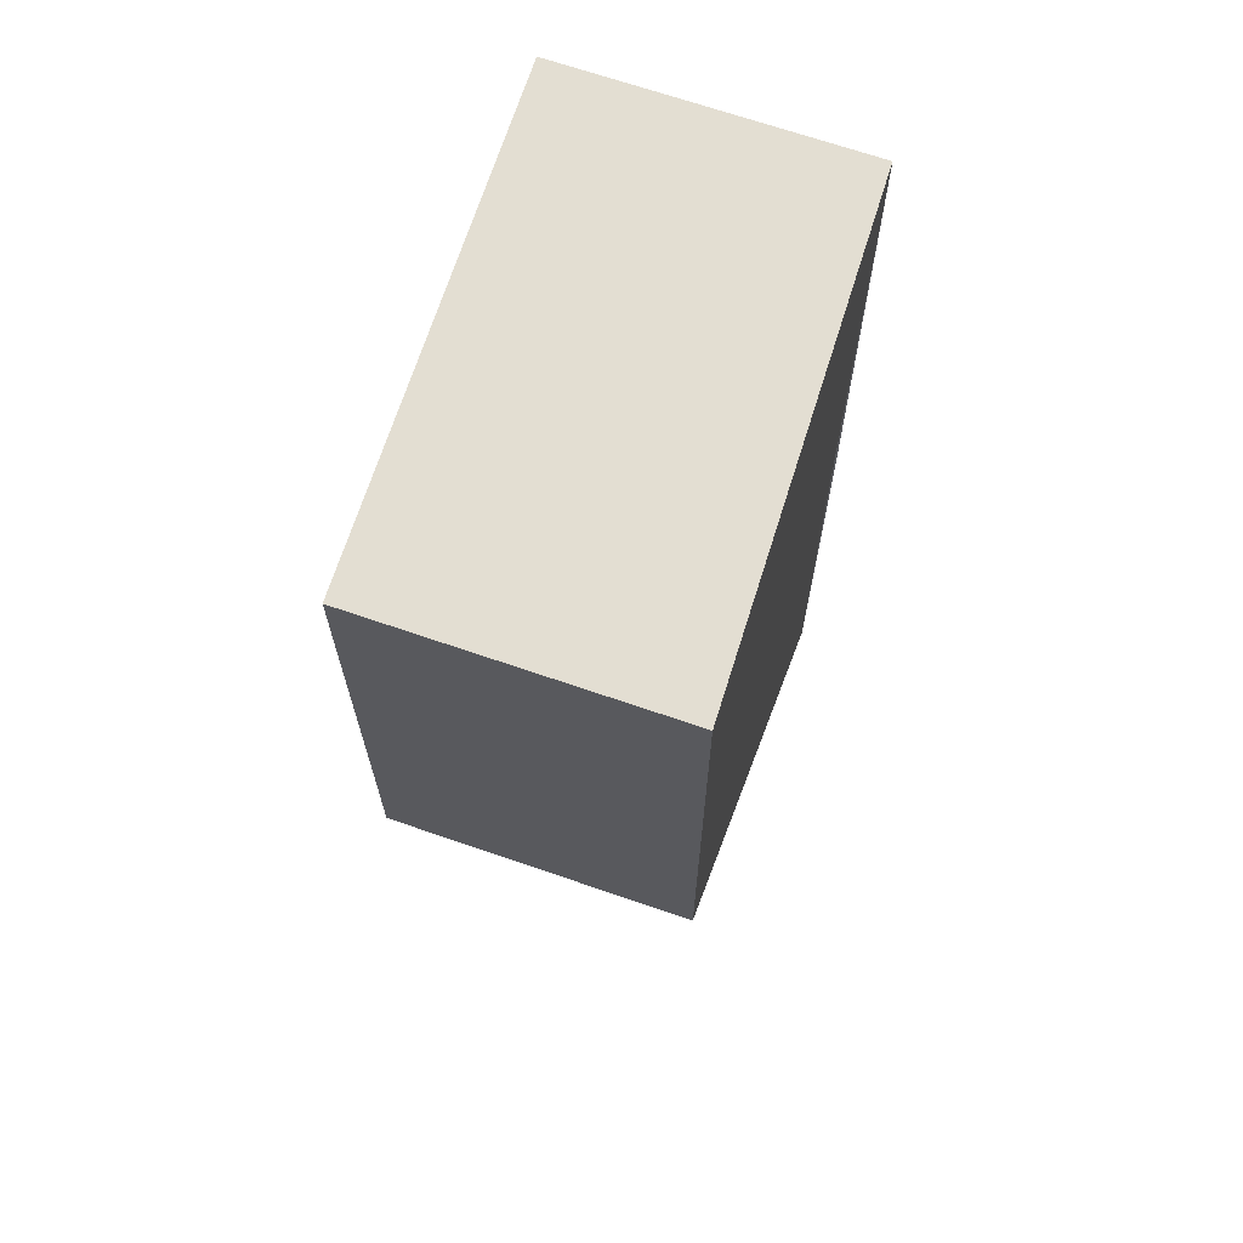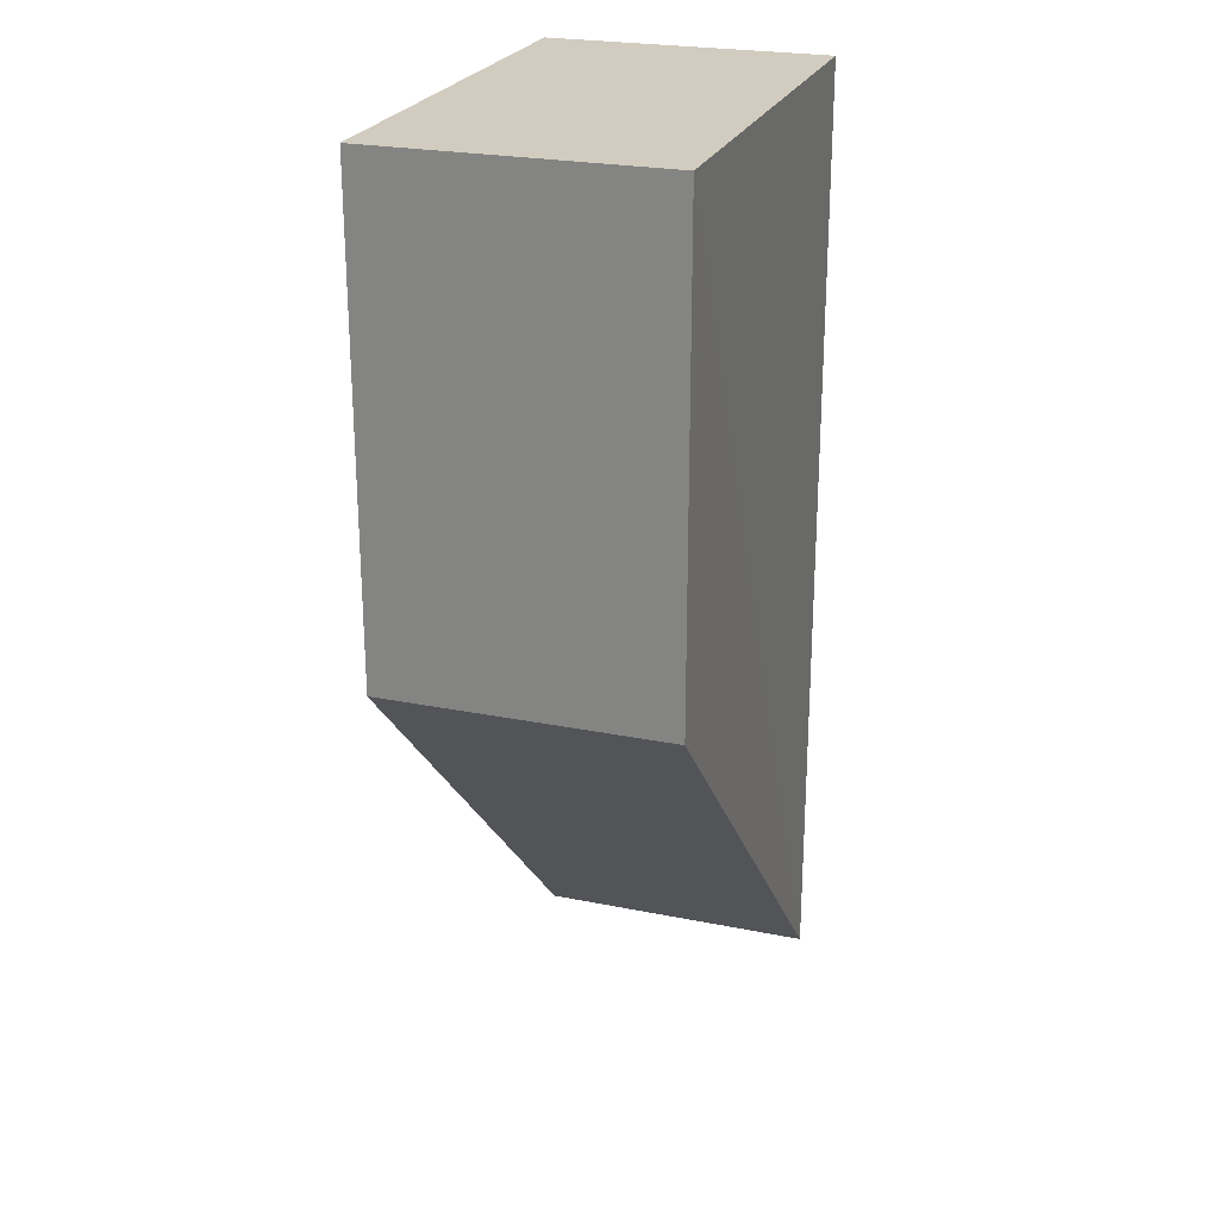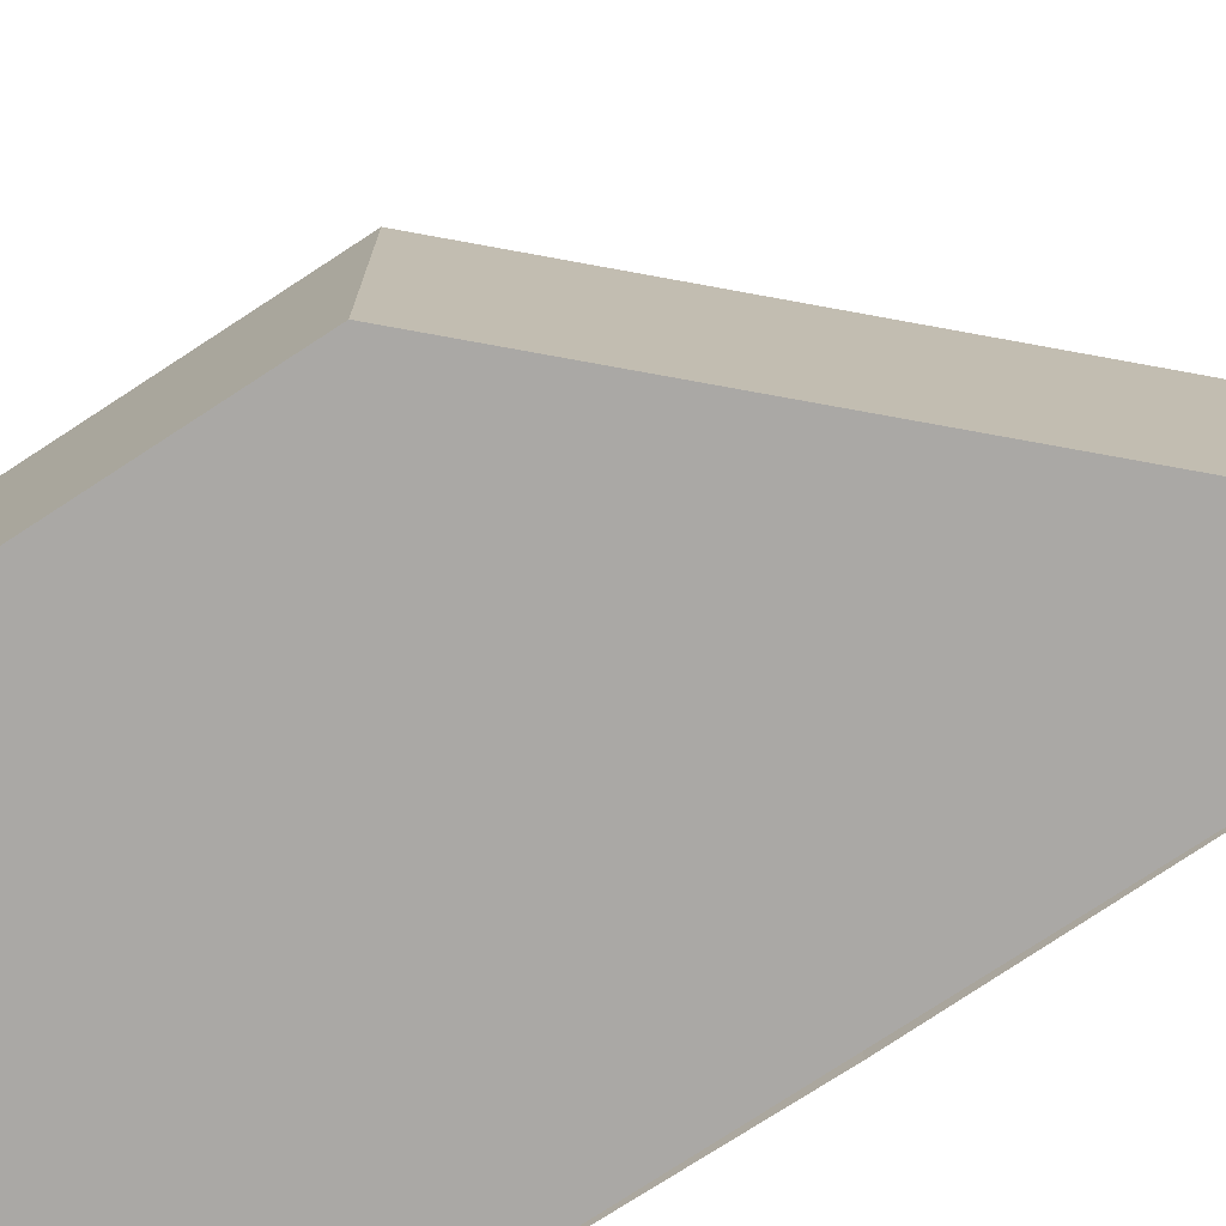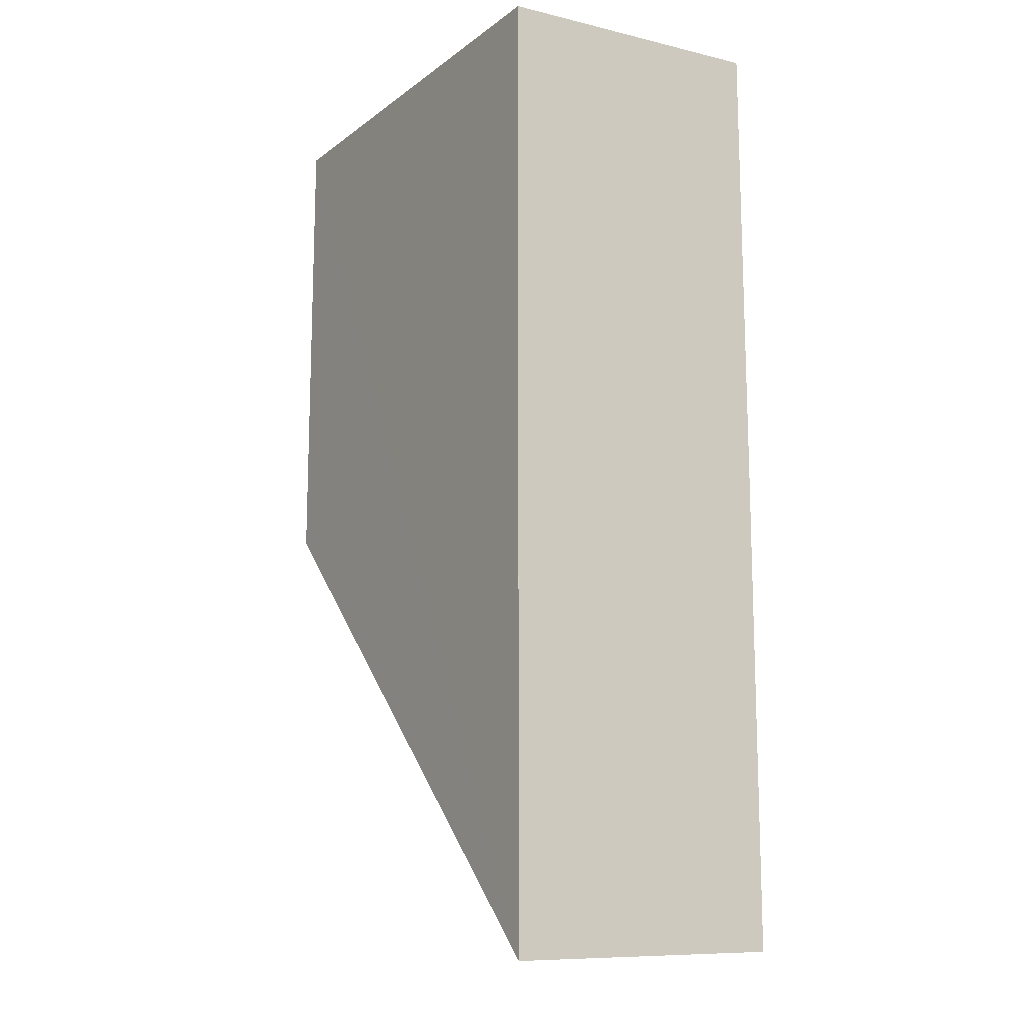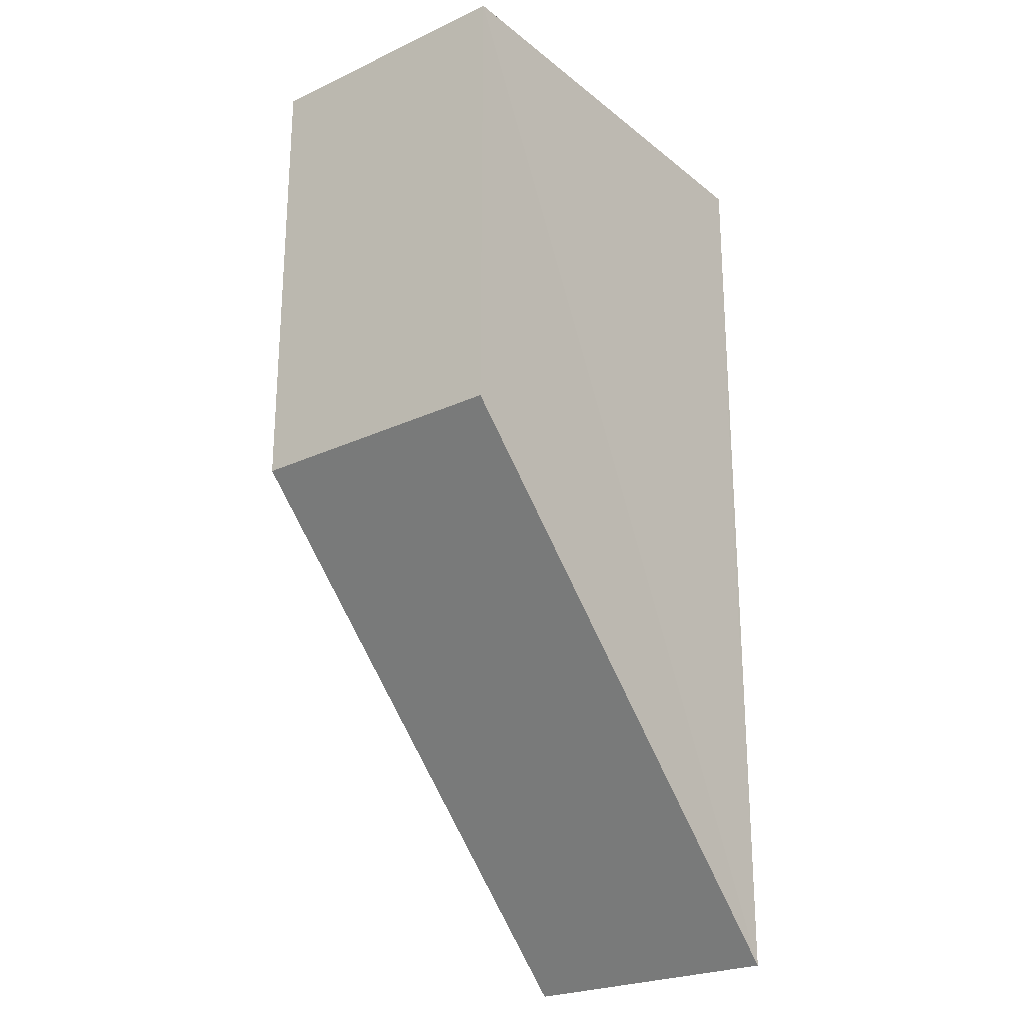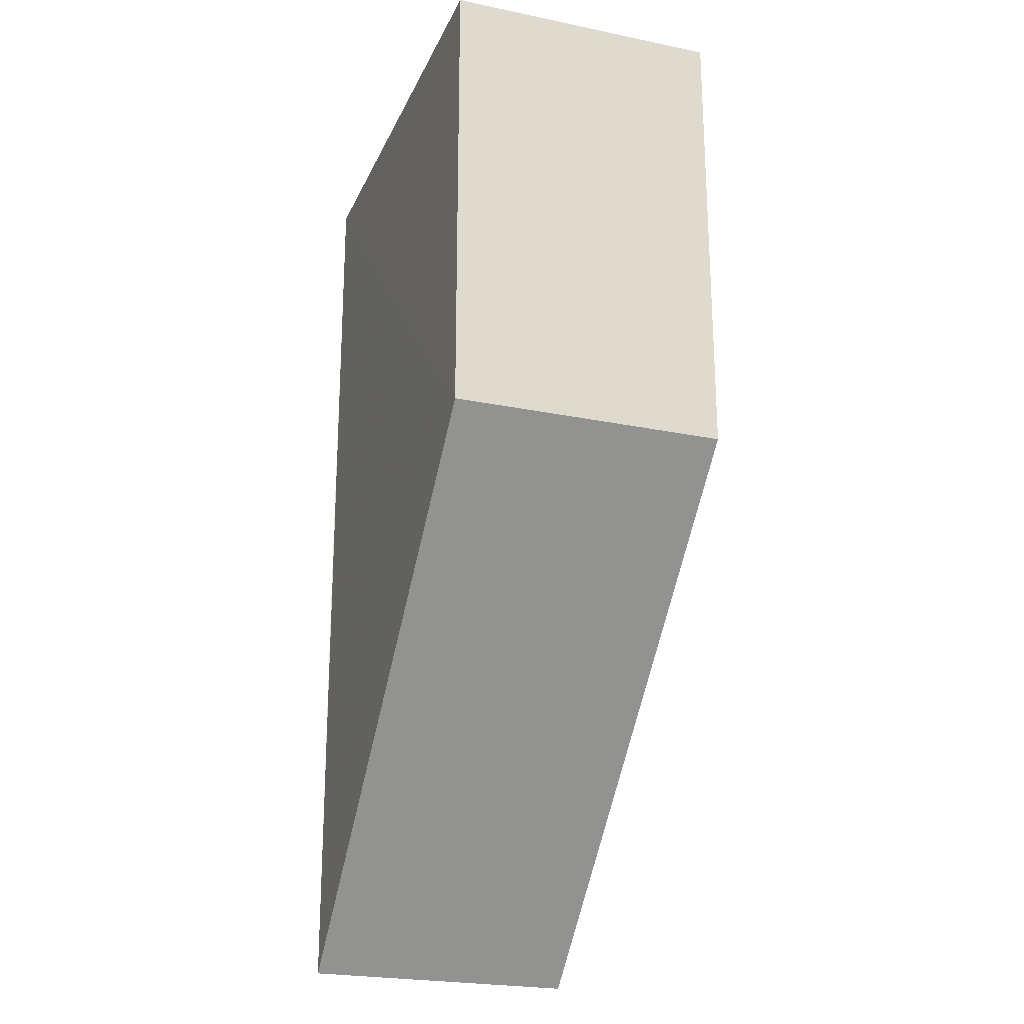
<metadata>
{"format":"obj","ext":"obj","renderer":"f3d","projection":"perspective","resolution":1024,"background":"white","views":[{"elev":67.9,"azim":-72.8,"up":"+Y"},{"elev":24.7,"azim":-72.3,"up":"+Y"},{"elev":-75.5,"azim":-56.7,"up":"+Z"},{"elev":-13.6,"azim":58.3,"up":"+Y"},{"elev":-24.0,"azim":-52.1,"up":"+Y"},{"elev":-22.5,"azim":-109.3,"up":"+Y"}]}
</metadata>
<code>
o 30
v 2167 1876 12.05
v 2167 1876 12.04
v 2167 1876 12.05
v 2167 1876 12.05
v 2167 1876 12.05
v 2167 1876 12.05
v 2167 1876 12.05
v 2167 1876 12.04
v 2167 1876 12.04
v 2167 1876 12.05
v 2167 1876 12.05
v 2167 1876 12.04
v 2167 1876 12.04
v 2167 1876 12.05
v 2167 1876 12.04
v 2167 1876 12.04
v 2167 1876 12.05
v 2167 1876 12.05
v 2167 1876 12.05
v 2167 1876 12.04
v 2167 1876 12.04
v 2167 1876 12.04
v 2167 1876 12.04
f 1 2 3
f 2 4 5
f 1 6 7
f 1 8 9
f 10 8 11
f 12 13 9
f 14 13 15
f 16 10 14
f 14 17 18
f 12 17 19
f 20 17 9
f 20 21 16
f 21 10 22
f 10 23 22

</code>
